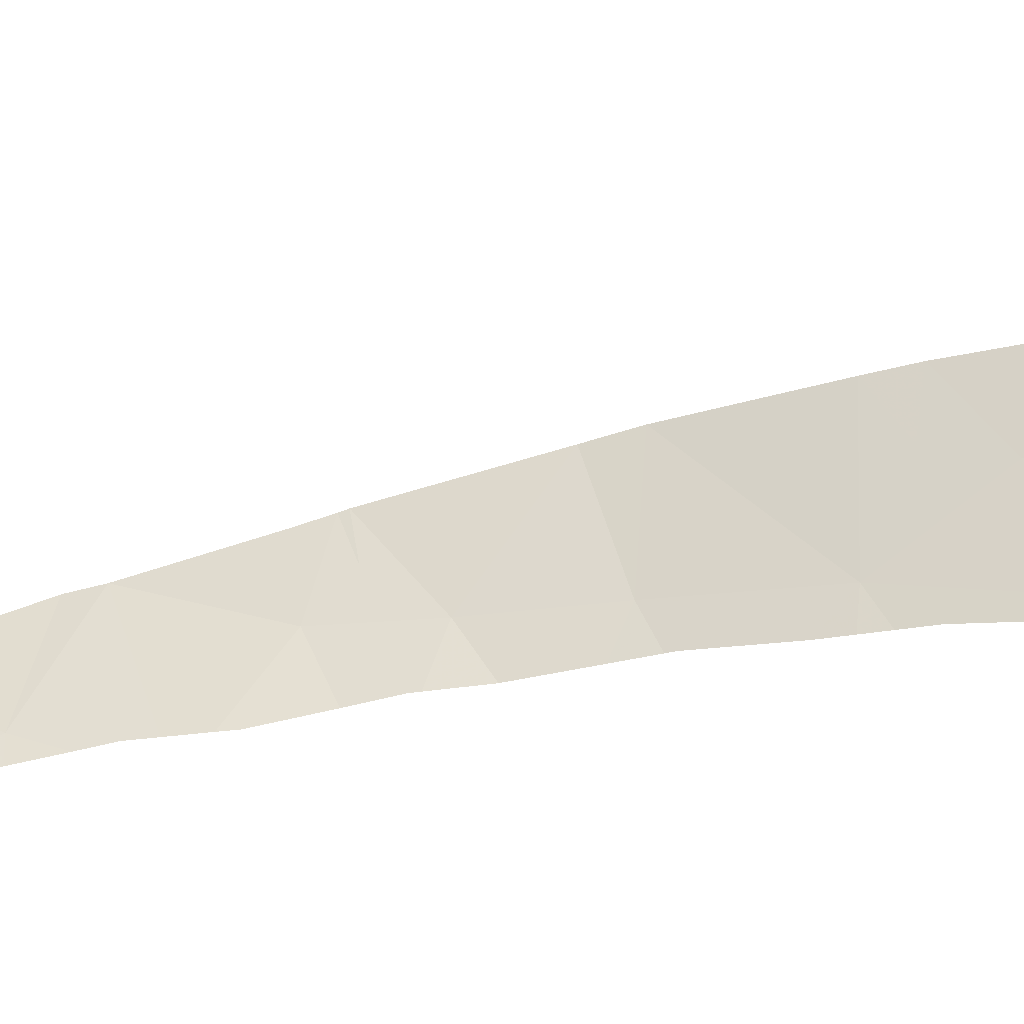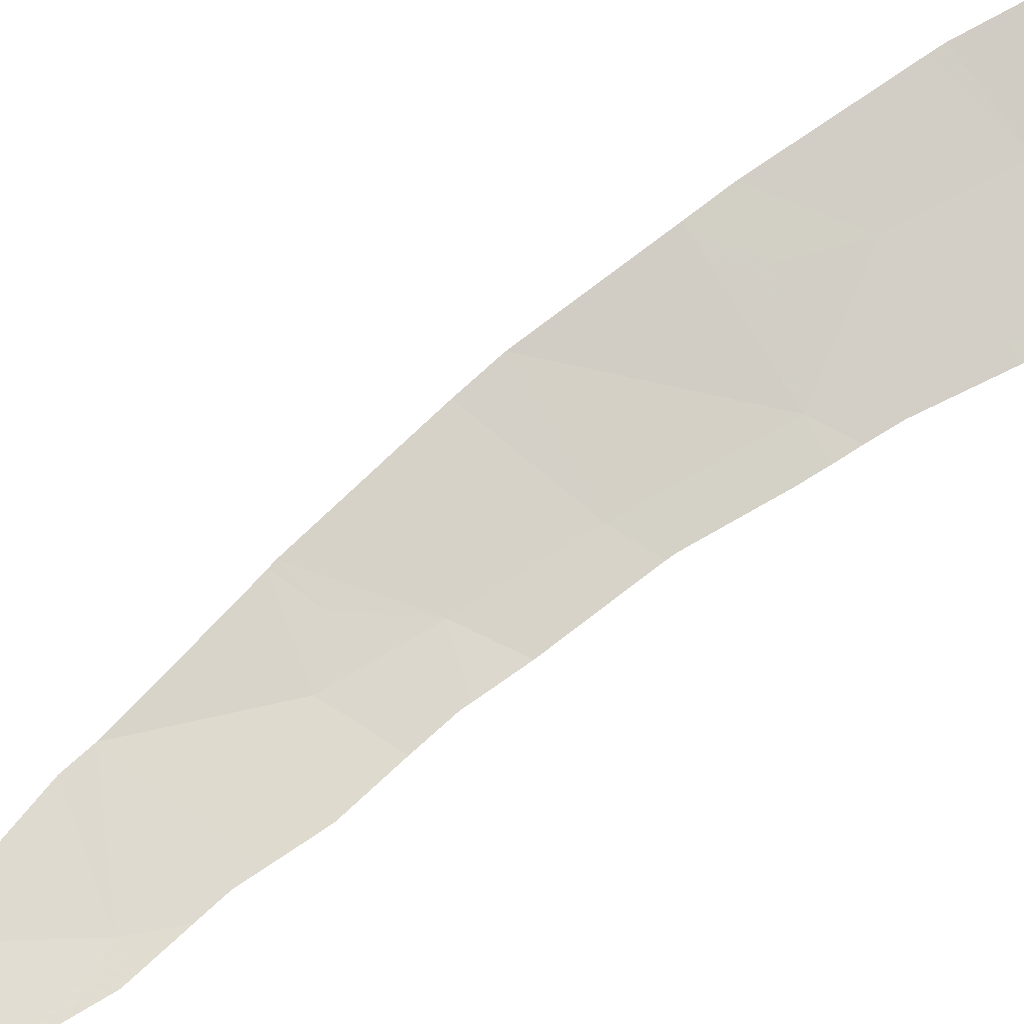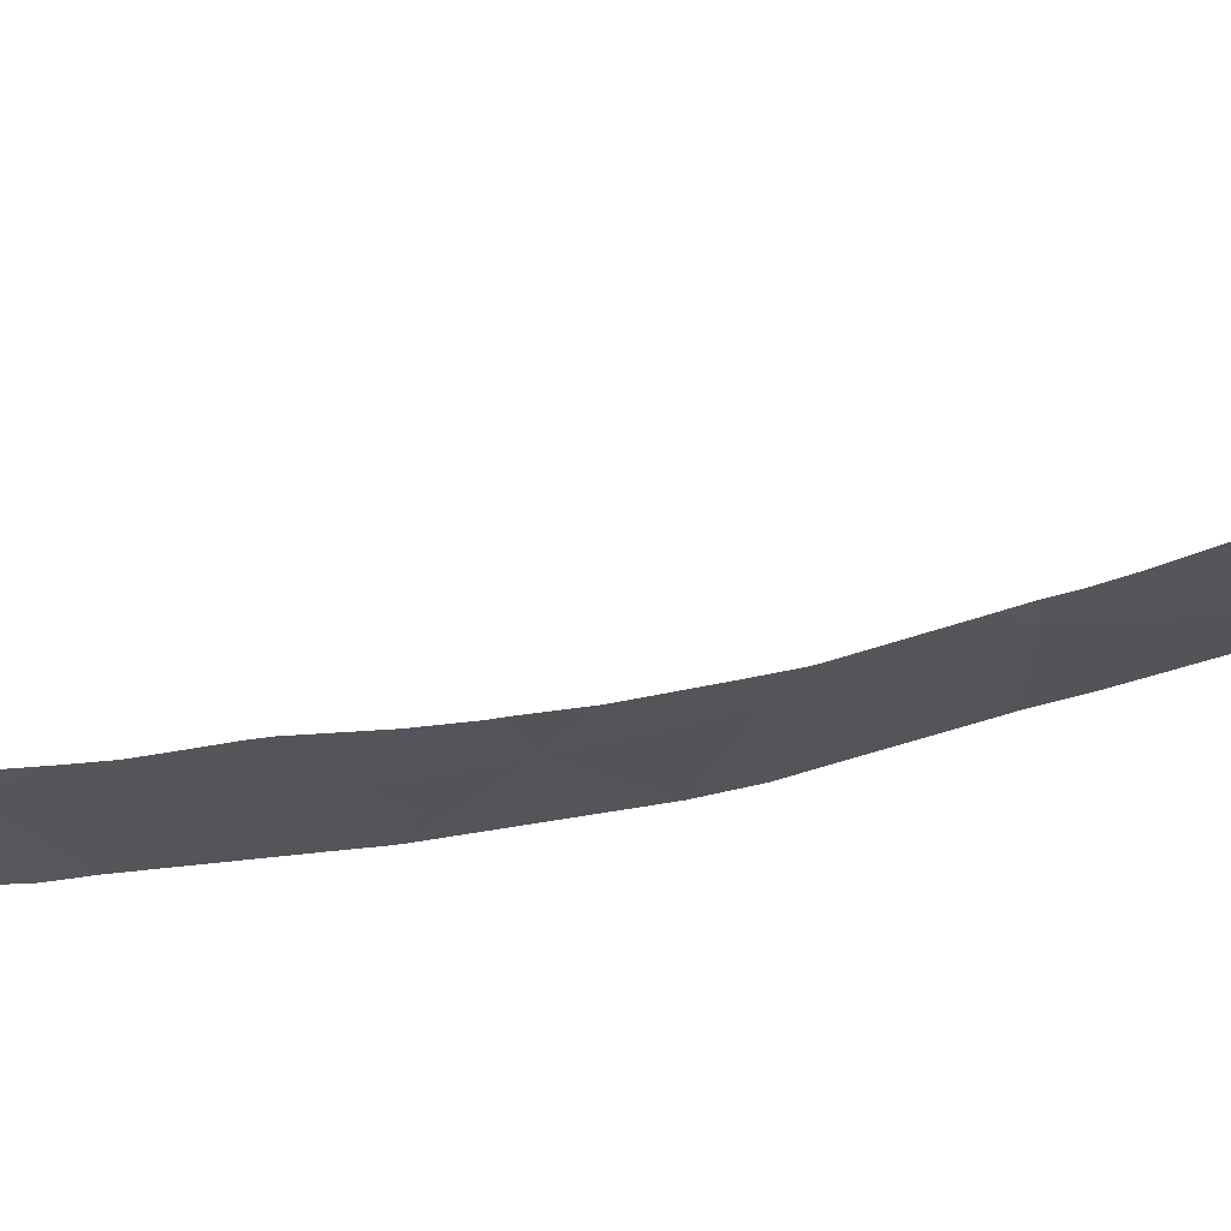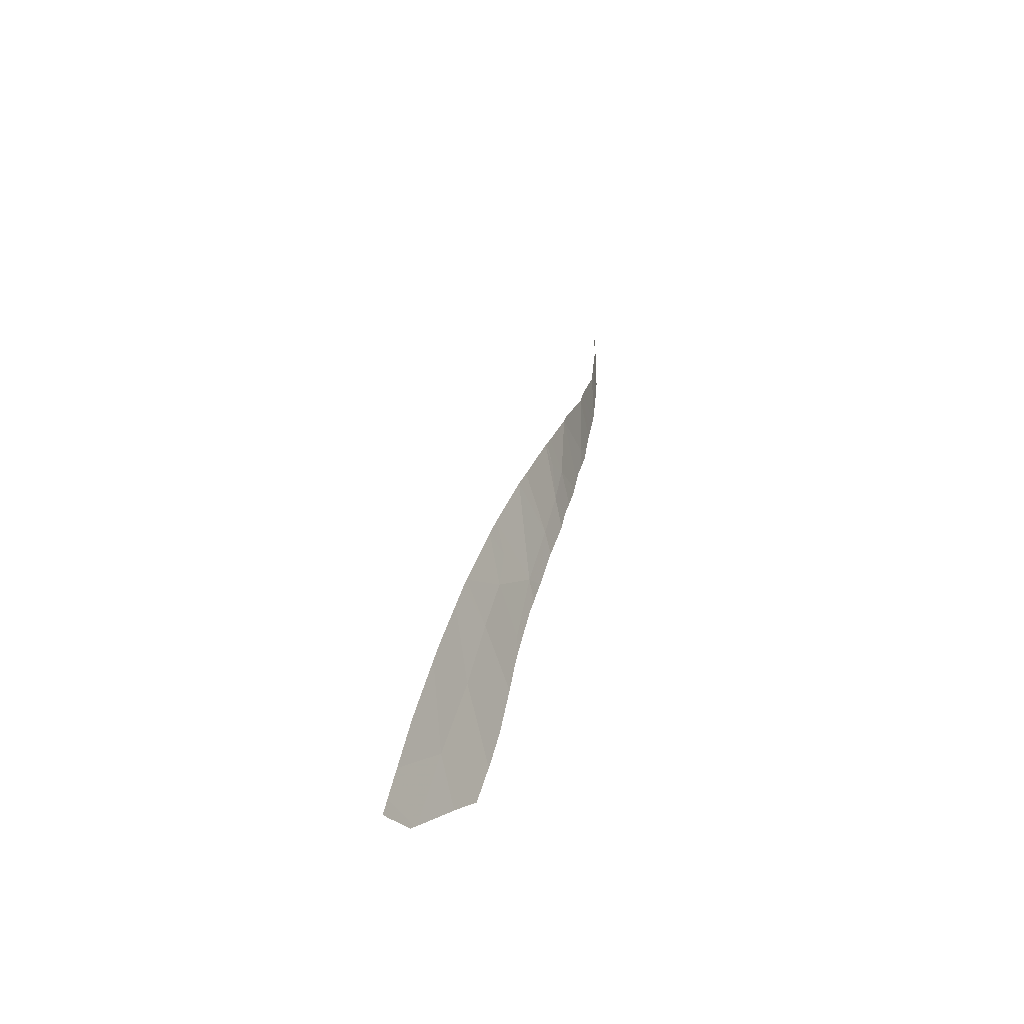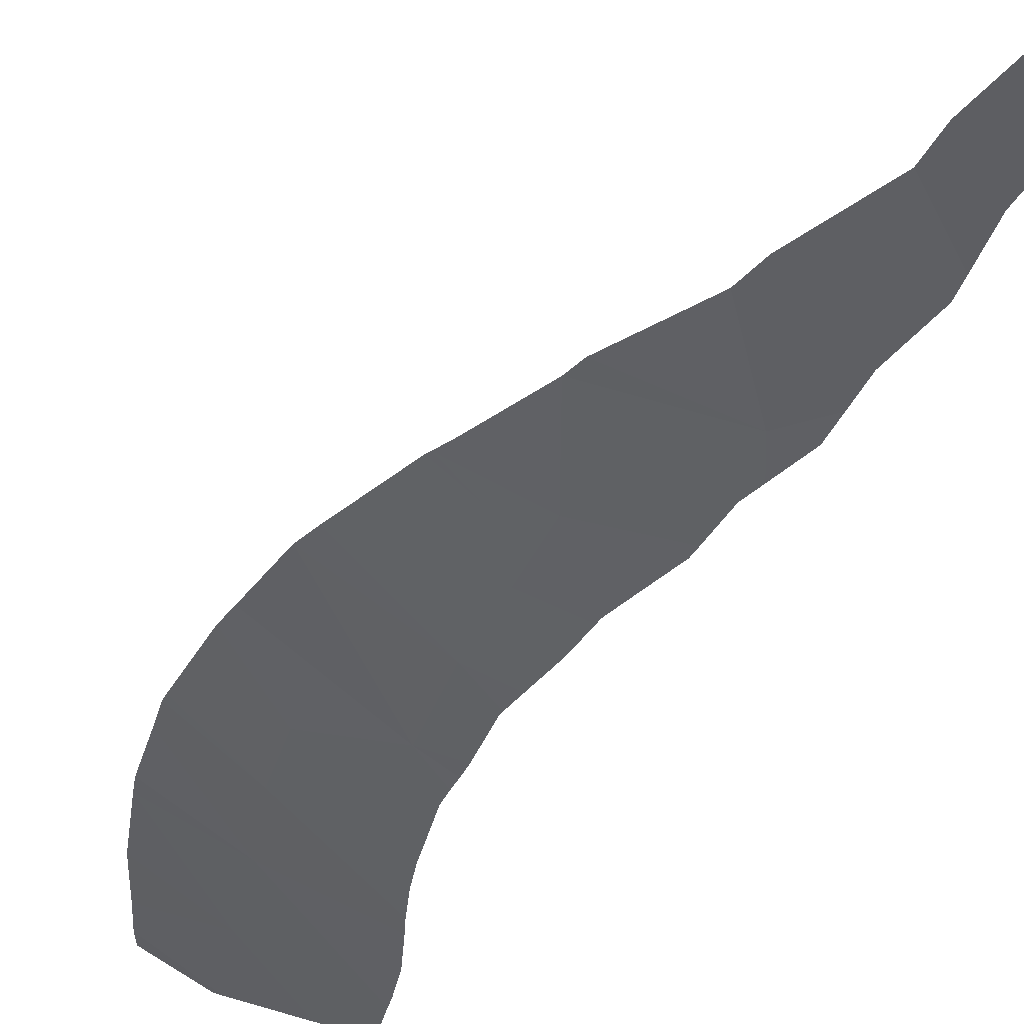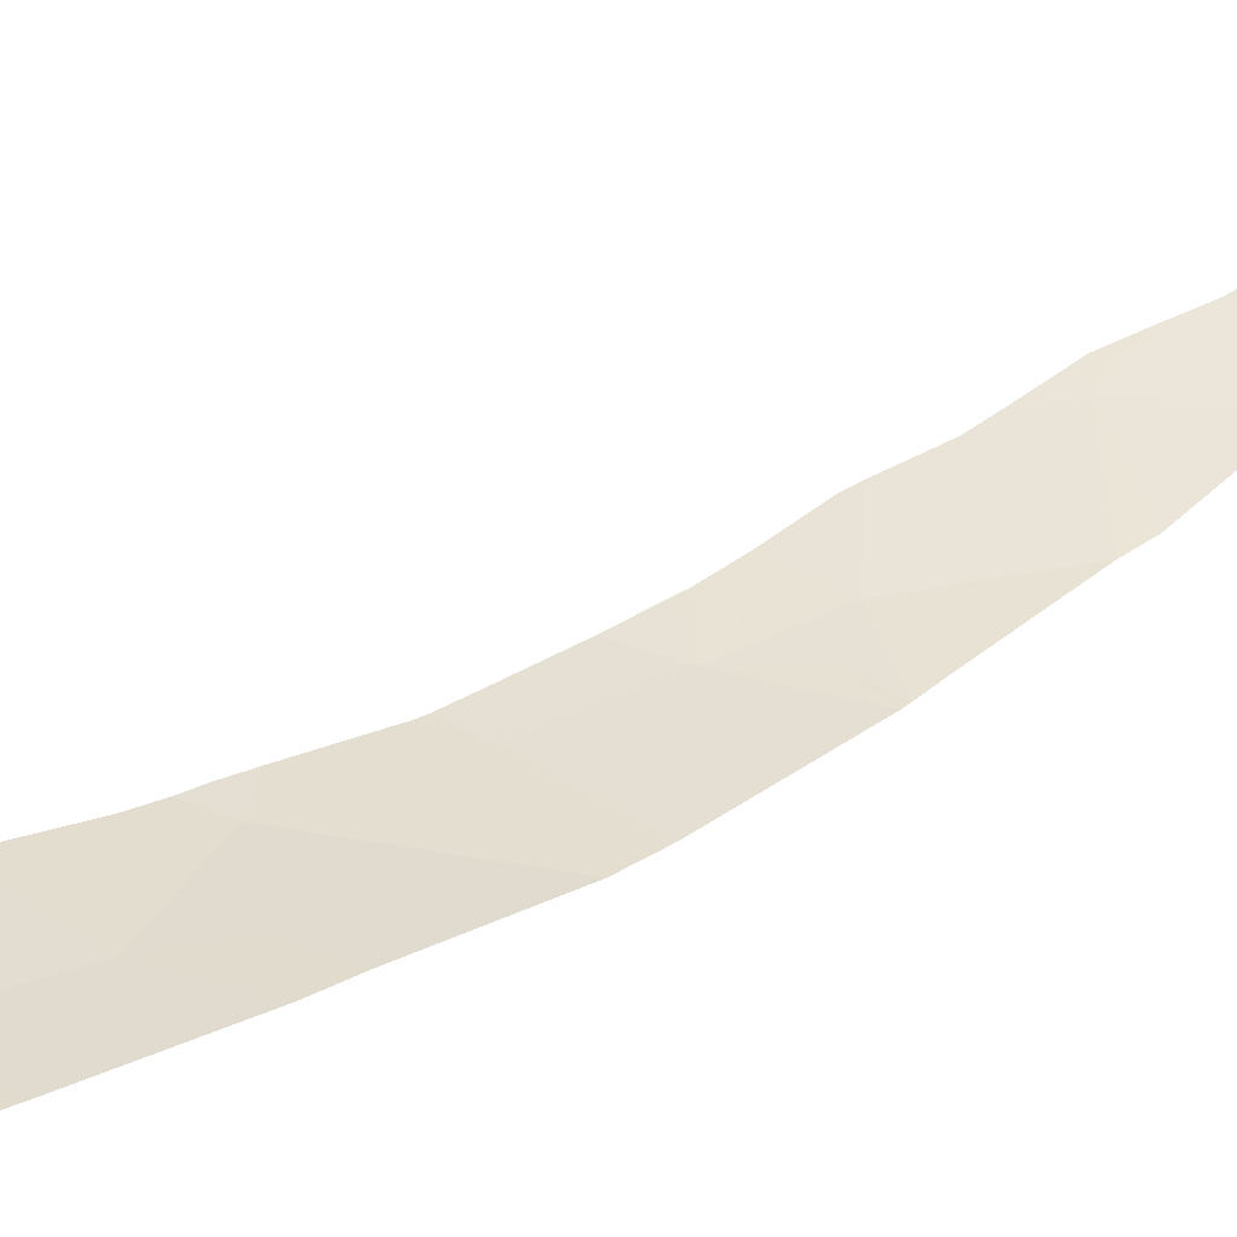
<metadata>
{"format":"obj","ext":"obj","renderer":"f3d","projection":"perspective","resolution":1024,"background":"white","views":[{"elev":31.5,"azim":103.7,"up":"+Y"},{"elev":48.1,"azim":64.3,"up":"+Y"},{"elev":-49.1,"azim":101.1,"up":"+Y"},{"elev":-48.1,"azim":-95.3,"up":"+Z"},{"elev":-37.1,"azim":-11.7,"up":"+Y"},{"elev":69.1,"azim":-111.7,"up":"+Y"}]}
</metadata>
<code>
v 2.196 75.11 -25.25
v 1.421 75.57 -25.01
v 1.431 75.53 -24.86
v 2.856 74.21 -23.27
v 1.773 74.51 -21.65
v 2.874 73.88 -21.83
v 1.614 74.97 -22.99
v 1.554 75.1 -23.41
v 2.185 74.86 -24.15
v 2.052 74.79 -23.46
v 3.526 72.86 -16.33
v 4.001 72.55 -15.12
v 4.485 72.47 -15.82
v 1.436 75.71 -25.54
v 2.337 75.41 -26.6
v 1.456 75.99 -26.56
v 1.871 74.36 -21.22
v 1.486 76.07 -26.88
v 2.44 75.83 -28.18
v 1.793 76.58 -29.1
v 1.619 76.38 -28.14
v 3.892 72.91 -17.93
v 2.862 73.34 -18
v 3.405 72.94 -16.75
v 2.263 73.9 -19.79
v 2.976 73.63 -20.65
v 2.39 73.78 -19.44
v 3.065 73.47 -19.68
v 2.29 73.87 -19.72
v 2.648 73.72 -19.96
v 3.039 74.44 -24.66
v 2.784 73.42 -18.3
v 3.882 73.03 -18.97
v 3.511 75 -27.88
v 3.221 75.47 -28.75
v 3.165 75.53 -28.83
v 2.597 76.21 -29.66
v 1.893 76.71 -29.68
v 2.532 76.29 -29.76
v 2.623 76.18 -29.62
v 3.295 74.56 -25.83
v 3.317 74.58 -25.96
v 3.211 74.43 -25.08
v 3.232 74.48 -25.34
v 3.188 74.35 -24.66
v 3.196 74.4 -24.88
v 3.341 74.61 -26.1
v 3.436 74.72 -26.73
v 3.482 74.86 -27.34
v 2.044 76.7 -29.93
v 1.96 76.76 -29.96
v 3.162 74.09 -23.55
v 3.15 74.17 -23.85
v 3.18 74.03 -23.31
v 3.192 73.96 -23.03
v 4.517 72.41 -15.19
v 4.473 72.51 -16.12
v 4.441 72.37 -13.49
v 4.654 72.32 -13.73
v 4.662 72.34 -14.45
v 4.074 72.5 -14.66
v 4.651 72.34 -14.51
v 4.564 72.38 -14.95
v 4.708 72.31 -12.76
v 4.511 72.36 -12.85
v 4.637 72.33 -12.19
v 4.273 72.65 -16.95
v 4.227 72.73 -17.44
v 4.185 72.78 -17.83
v 4.297 72.64 -16.85
v 3.401 73.47 -21.07
v 3.281 73.64 -21.74
v 3.219 73.73 -22.1
v 3.21 73.76 -22.18
v 3.487 73.38 -20.59
v 3.616 73.26 -20.09
v 3.501 73.36 -20.5
v 4.653 72.32 -13.49
v 4.691 72.31 -12.94
v 4.652 72.32 -13.28
v 3.806 73.12 -19.48
v 4.007 72.92 -18.41
v 3.919 72.99 -18.71
v 3.833 73.1 -19.32
v 4.135 72.82 -17.99
v 3.49 74.92 -27.55
v 3.538 75.12 -28.32
f 1 2 3
f 4 5 6
f 4 7 5
f 3 8 9
f 9 1 3
f 7 10 8
f 11 12 13
f 14 15 16
f 4 10 7
f 17 6 5
f 16 15 18
f 19 20 21
f 19 21 18
f 19 18 15
f 22 23 24
f 17 25 26
f 26 6 17
f 15 14 1
f 27 28 29
f 30 28 26
f 25 30 26
f 30 25 29
f 28 30 29
f 1 14 2
f 10 9 8
f 9 10 4
f 31 9 4
f 31 1 9
f 32 23 22
f 32 28 27
f 32 33 28
f 19 34 35
f 35 36 19
f 37 20 19
f 38 20 37
f 39 38 37
f 40 19 36
f 37 19 40
f 41 1 31
f 42 15 1
f 1 41 42
f 31 43 44
f 41 31 44
f 31 45 46
f 43 31 46
f 47 15 42
f 48 15 47
f 49 15 48
f 38 39 50
f 50 51 38
f 4 52 53
f 31 4 53
f 53 45 31
f 54 4 55
f 52 4 54
f 4 6 55
f 13 12 56
f 57 11 13
f 58 59 60
f 61 58 60
f 60 62 61
f 63 61 62
f 12 61 63
f 63 56 12
f 64 65 66
f 22 24 67
f 67 68 22
f 69 22 68
f 70 11 57
f 24 11 70
f 70 67 24
f 6 26 71
f 71 72 6
f 73 6 72
f 55 6 74
f 74 6 73
f 26 75 71
f 28 76 77
f 26 28 77
f 77 75 26
f 78 58 65
f 59 58 78
f 65 79 80
f 78 65 80
f 76 28 81
f 22 82 83
f 33 32 22
f 22 83 33
f 84 28 33
f 81 28 84
f 79 65 64
f 85 22 69
f 82 22 85
f 86 15 49
f 19 15 86
f 86 34 19
f 87 35 34

</code>
